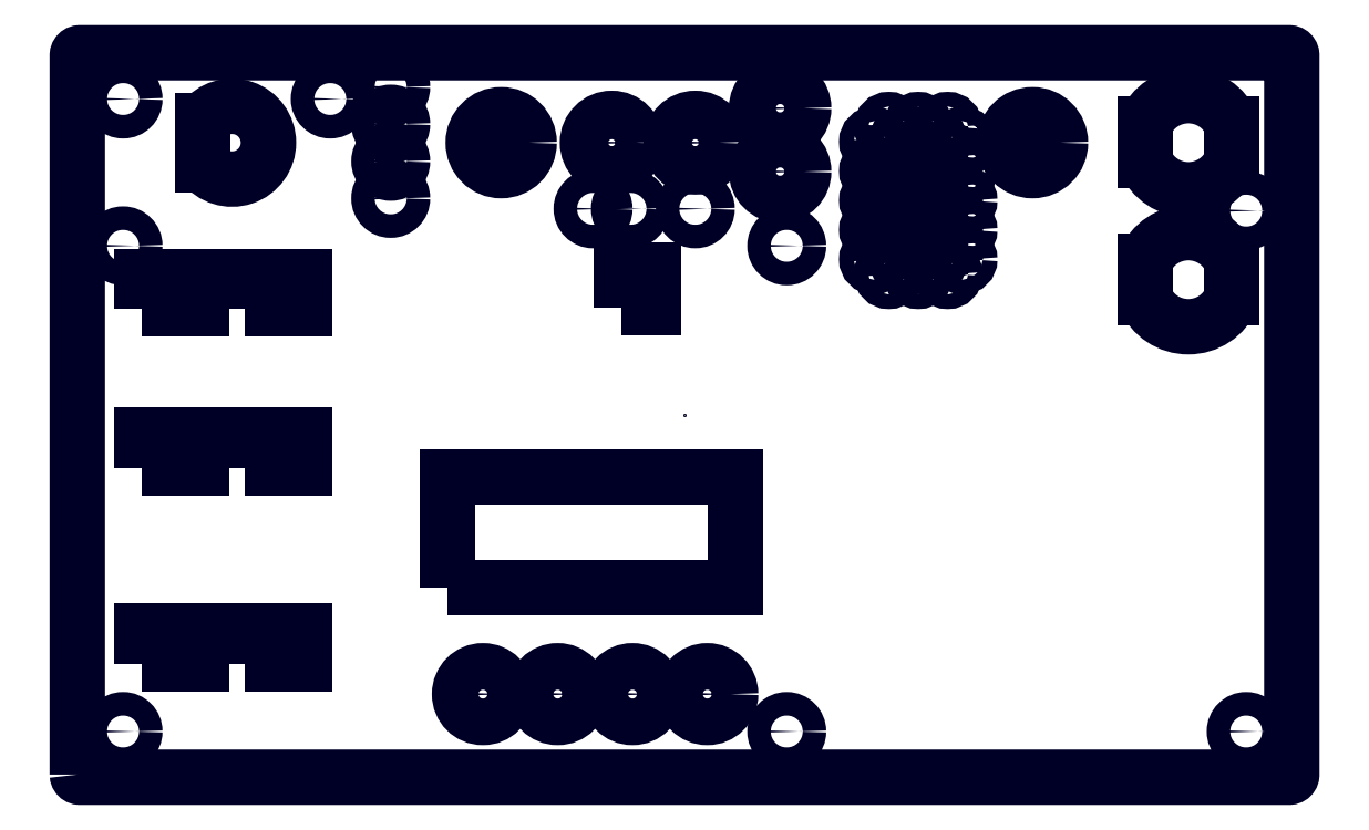
<metadata>
{"format":"dxf","ext":"dxf","renderer":"ezdxf+matplotlib","layout":"modelspace","background":"white","min_lineweight":24,"dpi":150}
</metadata>
<code>
0
SECTION
2
ENTITIES
0
CIRCLE
8
LAYER1
10
-76.28
20
-43.03
30
2.794e-09
40
1.6
0
CIRCLE
8
LAYER1
10
13.89
20
-43.03
30
2.794e-09
40
1.6
0
CIRCLE
8
LAYER1
10
-76.28
20
23.01
30
2.794e-09
40
1.6
0
CIRCLE
8
LAYER1
10
13.89
20
23.01
30
2.794e-09
40
1.6
0
CIRCLE
8
LAYER1
10
-27.39
20
-37.95
30
2.794e-09
40
3.175
0
CIRCLE
8
LAYER1
10
-17.23
20
-37.95
30
2.794e-09
40
3.175
0
CIRCLE
8
LAYER1
10
-7.069
20
-37.95
30
2.794e-09
40
3.175
0
CIRCLE
8
LAYER1
10
3.091
20
-37.95
30
2.794e-09
40
3.175
0
POLYLINE
8
LAYER1
10
0
20
0
30
0
66
     1
70
     8
0
VERTEX
8
LAYER1
10
-73.74
20
14.43
30
2.794e-09
70
    32
0
VERTEX
8
LAYER1
10
-73.74
20
18.88
30
2.794e-09
70
    32
0
VERTEX
8
LAYER1
10
-65.62
20
18.88
30
2.794e-09
70
    32
0
VERTEX
8
LAYER1
10
-65.62
20
14.43
30
2.794e-09
70
    32
0
VERTEX
8
LAYER1
10
-73.74
20
14.43
30
2.794e-09
70
    32
0
SEQEND
8
LAYER1
0
POLYLINE
8
LAYER1
10
0
20
0
30
0
66
     1
70
     8
0
VERTEX
8
LAYER1
10
-59.77
20
14.43
30
2.794e-09
70
    32
0
VERTEX
8
LAYER1
10
-59.77
20
18.88
30
2.794e-09
70
    32
0
VERTEX
8
LAYER1
10
-51.65
20
18.88
30
2.794e-09
70
    32
0
VERTEX
8
LAYER1
10
-51.65
20
14.43
30
2.794e-09
70
    32
0
VERTEX
8
LAYER1
10
-59.77
20
14.43
30
2.794e-09
70
    32
0
SEQEND
8
LAYER1
0
POLYLINE
8
LAYER1
10
0
20
0
30
0
66
     1
70
     8
0
VERTEX
8
LAYER1
10
-73.74
20
-7.156
30
2.794e-09
70
    32
0
VERTEX
8
LAYER1
10
-73.74
20
-2.711
30
2.794e-09
70
    32
0
VERTEX
8
LAYER1
10
-65.62
20
-2.711
30
2.794e-09
70
    32
0
VERTEX
8
LAYER1
10
-65.62
20
-7.156
30
2.794e-09
70
    32
0
VERTEX
8
LAYER1
10
-73.74
20
-7.156
30
2.794e-09
70
    32
0
SEQEND
8
LAYER1
0
POLYLINE
8
LAYER1
10
0
20
0
30
0
66
     1
70
     8
0
VERTEX
8
LAYER1
10
-59.77
20
-7.156
30
2.794e-09
70
    32
0
VERTEX
8
LAYER1
10
-59.77
20
-2.711
30
2.794e-09
70
    32
0
VERTEX
8
LAYER1
10
-51.65
20
-2.711
30
2.794e-09
70
    32
0
VERTEX
8
LAYER1
10
-51.65
20
-7.156
30
2.794e-09
70
    32
0
VERTEX
8
LAYER1
10
-59.77
20
-7.156
30
2.794e-09
70
    32
0
SEQEND
8
LAYER1
0
POLYLINE
8
LAYER1
10
0
20
0
30
0
66
     1
70
     8
0
VERTEX
8
LAYER1
10
-73.74
20
-33.83
30
2.794e-09
70
    32
0
VERTEX
8
LAYER1
10
-73.74
20
-29.38
30
2.794e-09
70
    32
0
VERTEX
8
LAYER1
10
-65.62
20
-29.38
30
2.794e-09
70
    32
0
VERTEX
8
LAYER1
10
-65.62
20
-33.83
30
2.794e-09
70
    32
0
VERTEX
8
LAYER1
10
-73.74
20
-33.83
30
2.794e-09
70
    32
0
SEQEND
8
LAYER1
0
POLYLINE
8
LAYER1
10
0
20
0
30
0
66
     1
70
     8
0
VERTEX
8
LAYER1
10
-59.77
20
-33.83
30
2.794e-09
70
    32
0
VERTEX
8
LAYER1
10
-59.77
20
-29.38
30
2.794e-09
70
    32
0
VERTEX
8
LAYER1
10
-51.65
20
-29.38
30
2.794e-09
70
    32
0
VERTEX
8
LAYER1
10
-51.65
20
-33.83
30
2.794e-09
70
    32
0
VERTEX
8
LAYER1
10
-59.77
20
-33.83
30
2.794e-09
70
    32
0
SEQEND
8
LAYER1
0
POLYLINE
8
LAYER1
10
0
20
0
30
0
66
     1
70
     8
0
VERTEX
8
LAYER1
10
-8.593
20
14.62
30
2.794e-09
70
    32
0
VERTEX
8
LAYER1
10
-8.593
20
19.7
30
2.794e-09
70
    32
0
VERTEX
8
LAYER1
10
-4.275
20
19.7
30
2.794e-09
70
    32
0
VERTEX
8
LAYER1
10
-4.275
20
14.62
30
2.794e-09
70
    32
0
VERTEX
8
LAYER1
10
-8.593
20
14.62
30
2.794e-09
70
    32
0
SEQEND
8
LAYER1
0
POLYLINE
8
LAYER1
10
0
20
0
30
0
66
     1
70
     8
0
VERTEX
8
LAYER1
10
-82.5
20
-48.9
30
2.794e-09
70
    32
0
VERTEX
8
LAYER1
10
-82.49
20
-48.97
30
2.794e-09
70
    32
0
VERTEX
8
LAYER1
10
-82.46
20
-49.05
30
2.794e-09
70
    32
0
VERTEX
8
LAYER1
10
-82.42
20
-49.12
30
2.794e-09
70
    32
0
VERTEX
8
LAYER1
10
-82.37
20
-49.17
30
2.794e-09
70
    32
0
VERTEX
8
LAYER1
10
-82.3
20
-49.21
30
2.794e-09
70
    32
0
VERTEX
8
LAYER1
10
-82.22
20
-49.24
30
2.794e-09
70
    32
0
VERTEX
8
LAYER1
10
-82.15
20
-49.25
30
2.794e-09
70
    32
0
VERTEX
8
LAYER1
10
82.15
20
-49.25
30
2.794e-09
70
    32
0
VERTEX
8
LAYER1
10
82.22
20
-49.24
30
2.794e-09
70
    32
0
VERTEX
8
LAYER1
10
82.3
20
-49.21
30
2.794e-09
70
    32
0
VERTEX
8
LAYER1
10
82.37
20
-49.17
30
2.794e-09
70
    32
0
VERTEX
8
LAYER1
10
82.42
20
-49.12
30
2.794e-09
70
    32
0
VERTEX
8
LAYER1
10
82.46
20
-49.05
30
2.794e-09
70
    32
0
VERTEX
8
LAYER1
10
82.49
20
-48.97
30
2.794e-09
70
    32
0
VERTEX
8
LAYER1
10
82.5
20
-48.9
30
2.794e-09
70
    32
0
VERTEX
8
LAYER1
10
82.5
20
48.9
30
2.794e-09
70
    32
0
VERTEX
8
LAYER1
10
82.49
20
48.97
30
2.794e-09
70
    32
0
VERTEX
8
LAYER1
10
82.46
20
49.05
30
2.794e-09
70
    32
0
VERTEX
8
LAYER1
10
82.42
20
49.12
30
2.794e-09
70
    32
0
VERTEX
8
LAYER1
10
82.37
20
49.17
30
2.794e-09
70
    32
0
VERTEX
8
LAYER1
10
82.3
20
49.21
30
2.794e-09
70
    32
0
VERTEX
8
LAYER1
10
82.22
20
49.24
30
2.794e-09
70
    32
0
VERTEX
8
LAYER1
10
82.15
20
49.25
30
2.794e-09
70
    32
0
VERTEX
8
LAYER1
10
-82.15
20
49.25
30
2.794e-09
70
    32
0
VERTEX
8
LAYER1
10
-82.22
20
49.24
30
2.794e-09
70
    32
0
VERTEX
8
LAYER1
10
-82.3
20
49.21
30
2.794e-09
70
    32
0
VERTEX
8
LAYER1
10
-82.37
20
49.17
30
2.794e-09
70
    32
0
VERTEX
8
LAYER1
10
-82.42
20
49.12
30
2.794e-09
70
    32
0
VERTEX
8
LAYER1
10
-82.46
20
49.05
30
2.794e-09
70
    32
0
VERTEX
8
LAYER1
10
-82.49
20
48.97
30
2.794e-09
70
    32
0
VERTEX
8
LAYER1
10
-82.5
20
48.9
30
2.794e-09
70
    32
0
VERTEX
8
LAYER1
10
-82.5
20
-48.9
30
2.794e-09
70
    32
0
SEQEND
8
LAYER1
0
LINE
8
LAYER1
10
-65.43
20
37.03
30
-8.382e-09
11
-65.43
21
40.01
31
-8.382e-09
0
LINE
8
LAYER1
10
-65.43
20
37.03
30
-8.382e-09
11
-65.43
21
34.05
31
-8.382e-09
0
ARC
8
LAYER1
10
-61.48
20
37.03
30
-8.382e-09
40
4.95
50
217.1
51
142.9
0
CIRCLE
8
LAYER1
10
-76.28
20
42.97
30
2.794e-09
40
1.6
0
CIRCLE
8
LAYER1
10
-39.92
20
29.45
30
-8.382e-09
40
1.6
0
CIRCLE
8
LAYER1
10
-39.92
20
34.49
30
-8.382e-09
40
1.6
0
CIRCLE
8
LAYER1
10
-39.92
20
39.56
30
-8.382e-09
40
1.6
0
CIRCLE
8
LAYER1
10
-39.92
20
44.6
30
-8.382e-09
40
1.6
0
CIRCLE
8
LAYER1
10
-48.14
20
42.97
30
2.794e-09
40
1.6
0
CIRCLE
8
LAYER1
10
-24.91
20
37.03
30
-8.382e-09
40
3.8
0
CIRCLE
8
LAYER1
10
1.463
20
37.03
30
-8.382e-09
40
3.3
0
CIRCLE
8
LAYER1
10
47.28
20
37.03
30
-8.382e-09
40
3.8
0
LINE
8
LAYER1
10
74.35
20
37.03
30
0
11
74.35
21
39.51
31
0
0
LINE
8
LAYER1
10
74.35
20
37.03
30
0
11
74.35
21
34.55
31
0
0
LINE
8
LAYER1
10
62.55
20
37.03
30
0
11
62.55
21
39.51
31
0
0
LINE
8
LAYER1
10
62.55
20
37.03
30
0
11
62.55
21
34.55
31
0
0
ARC
8
LAYER1
10
68.45
20
37.03
30
0
40
6.4
50
22.8
51
157.2
0
ARC
8
LAYER1
10
68.45
20
37.03
30
0
40
6.4
50
202.8
51
337.2
0
LINE
8
LAYER1
10
74.34
20
18.4
30
0
11
74.34
21
20.88
31
0
0
LINE
8
LAYER1
10
74.34
20
18.4
30
0
11
74.34
21
15.92
31
0
0
LINE
8
LAYER1
10
62.54
20
18.4
30
0
11
62.54
21
20.88
31
0
0
LINE
8
LAYER1
10
62.54
20
18.4
30
0
11
62.54
21
15.92
31
0
0
ARC
8
LAYER1
10
68.44
20
18.4
30
0
40
6.4
50
22.8
51
157.2
0
ARC
8
LAYER1
10
68.44
20
18.4
30
0
40
6.4
50
202.8
51
337.2
0
CIRCLE
8
LAYER1
10
76.31
20
27.79
30
-8.382e-09
40
1.6
0
CIRCLE
8
LAYER1
10
76.31
20
-43.03
30
2.794e-09
40
1.6
0
CIRCLE
8
LAYER1
10
12.99
20
41.72
30
1.118e-08
40
3.2
0
CIRCLE
8
LAYER1
10
12.99
20
33.1
30
-8.382e-09
40
3.2
0
CIRCLE
8
LAYER1
10
-12.42
20
28.04
30
-8.382e-09
40
1.6
0
CIRCLE
8
LAYER1
10
-7.344
20
28.04
30
-8.382e-09
40
1.6
0
CIRCLE
8
LAYER1
10
1.463
20
28.04
30
-8.382e-09
40
1.6
0
CIRCLE
8
LAYER1
10
25.75
20
21.17
30
-8.382e-09
40
1
0
CIRCLE
8
LAYER1
10
29.75
20
21.17
30
-8.382e-09
40
1
0
CIRCLE
8
LAYER1
10
33.75
20
21.17
30
-8.382e-09
40
1
0
CIRCLE
8
LAYER1
10
37.75
20
21.17
30
-8.382e-09
40
1
0
CIRCLE
8
LAYER1
10
25.75
20
25.17
30
-8.382e-09
40
1
0
CIRCLE
8
LAYER1
10
29.75
20
25.17
30
-8.382e-09
40
1
0
CIRCLE
8
LAYER1
10
33.75
20
25.17
30
-8.382e-09
40
1
0
CIRCLE
8
LAYER1
10
37.75
20
25.17
30
-8.382e-09
40
1
0
CIRCLE
8
LAYER1
10
25.75
20
29.17
30
-8.382e-09
40
1
0
CIRCLE
8
LAYER1
10
29.75
20
29.17
30
-8.382e-09
40
1
0
CIRCLE
8
LAYER1
10
33.75
20
29.17
30
-8.382e-09
40
1
0
CIRCLE
8
LAYER1
10
37.75
20
29.17
30
-8.382e-09
40
1
0
CIRCLE
8
LAYER1
10
25.75
20
33.17
30
-8.382e-09
40
1
0
CIRCLE
8
LAYER1
10
29.75
20
33.17
30
-8.382e-09
40
1
0
CIRCLE
8
LAYER1
10
33.75
20
33.17
30
-8.382e-09
40
1
0
CIRCLE
8
LAYER1
10
37.75
20
33.17
30
-8.382e-09
40
1
0
CIRCLE
8
LAYER1
10
25.75
20
37.17
30
-8.382e-09
40
1
0
CIRCLE
8
LAYER1
10
29.75
20
37.17
30
-8.382e-09
40
1
0
CIRCLE
8
LAYER1
10
33.75
20
37.17
30
-8.382e-09
40
1
0
CIRCLE
8
LAYER1
10
37.75
20
37.17
30
-8.382e-09
40
1
0
CIRCLE
8
LAYER1
10
27.75
20
19.17
30
-8.382e-09
40
1
0
CIRCLE
8
LAYER1
10
31.75
20
19.17
30
-8.382e-09
40
1
0
CIRCLE
8
LAYER1
10
35.75
20
19.17
30
-8.382e-09
40
1
0
CIRCLE
8
LAYER1
10
27.75
20
23.17
30
-8.382e-09
40
1
0
CIRCLE
8
LAYER1
10
31.75
20
23.17
30
-8.382e-09
40
1
0
CIRCLE
8
LAYER1
10
35.75
20
23.17
30
-8.382e-09
40
1
0
CIRCLE
8
LAYER1
10
27.75
20
27.17
30
-8.382e-09
40
1
0
CIRCLE
8
LAYER1
10
31.75
20
27.17
30
-8.382e-09
40
1
0
CIRCLE
8
LAYER1
10
35.75
20
27.17
30
-8.382e-09
40
1
0
CIRCLE
8
LAYER1
10
27.75
20
31.17
30
-8.382e-09
40
1
0
CIRCLE
8
LAYER1
10
31.75
20
31.17
30
-8.382e-09
40
1
0
CIRCLE
8
LAYER1
10
35.75
20
31.17
30
-8.382e-09
40
1
0
CIRCLE
8
LAYER1
10
27.75
20
35.17
30
-8.382e-09
40
1
0
CIRCLE
8
LAYER1
10
31.75
20
35.17
30
-8.382e-09
40
1
0
CIRCLE
8
LAYER1
10
35.75
20
35.17
30
-8.382e-09
40
1
0
CIRCLE
8
LAYER1
10
27.75
20
39.17
30
-8.382e-09
40
1
0
CIRCLE
8
LAYER1
10
31.75
20
39.17
30
-8.382e-09
40
1
0
CIRCLE
8
LAYER1
10
35.75
20
39.17
30
-8.382e-09
40
1
0
POINT
8
LAYER1
10
-1.987e-06
20
1.041e-06
30
2.794e-09
0
POLYLINE
8
LAYER1
10
0
20
0
30
0
66
     1
70
     8
0
VERTEX
8
LAYER1
10
-32.16
20
-23.5
30
2.794e-09
70
    32
0
VERTEX
8
LAYER1
10
-32.16
20
-8.5
30
2.794e-09
70
    32
0
VERTEX
8
LAYER1
10
6.843
20
-8.5
30
2.794e-09
70
    32
0
VERTEX
8
LAYER1
10
6.843
20
-23.5
30
2.794e-09
70
    32
0
VERTEX
8
LAYER1
10
-32.16
20
-23.5
30
2.794e-09
70
    32
0
SEQEND
8
LAYER1
0
CIRCLE
8
LAYER1
10
-9.884
20
37.03
30
-8.382e-09
40
3.3
0
POINT
8
LAYER1
10
-1.987e-06
20
1.041e-06
30
2.794e-09
0
ENDSEC
0
EOF

</code>
